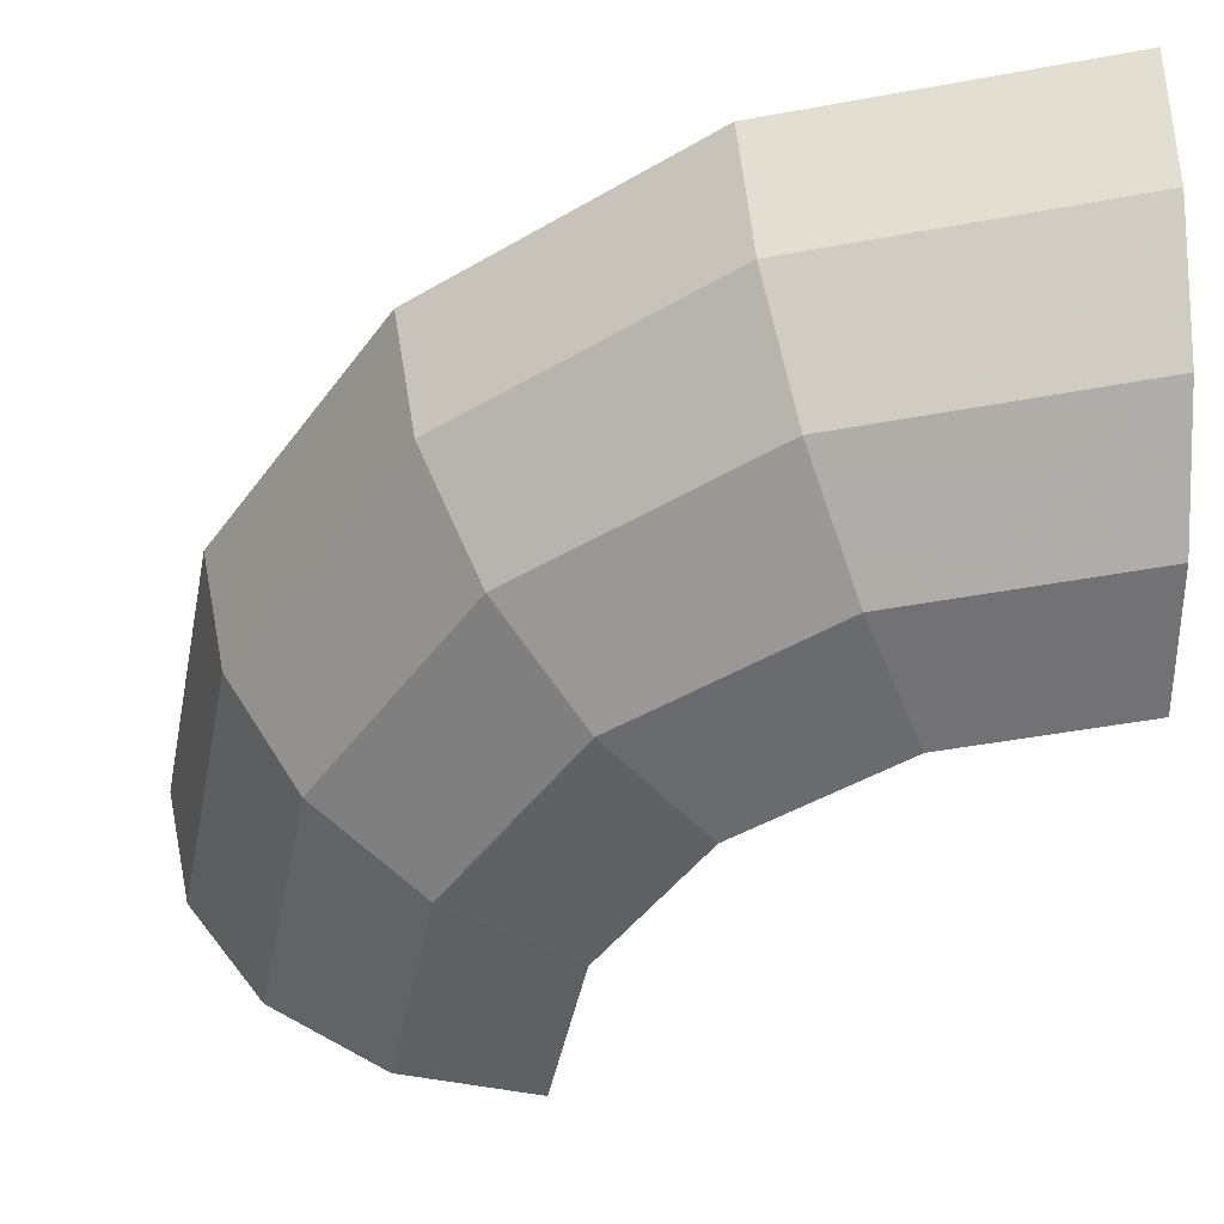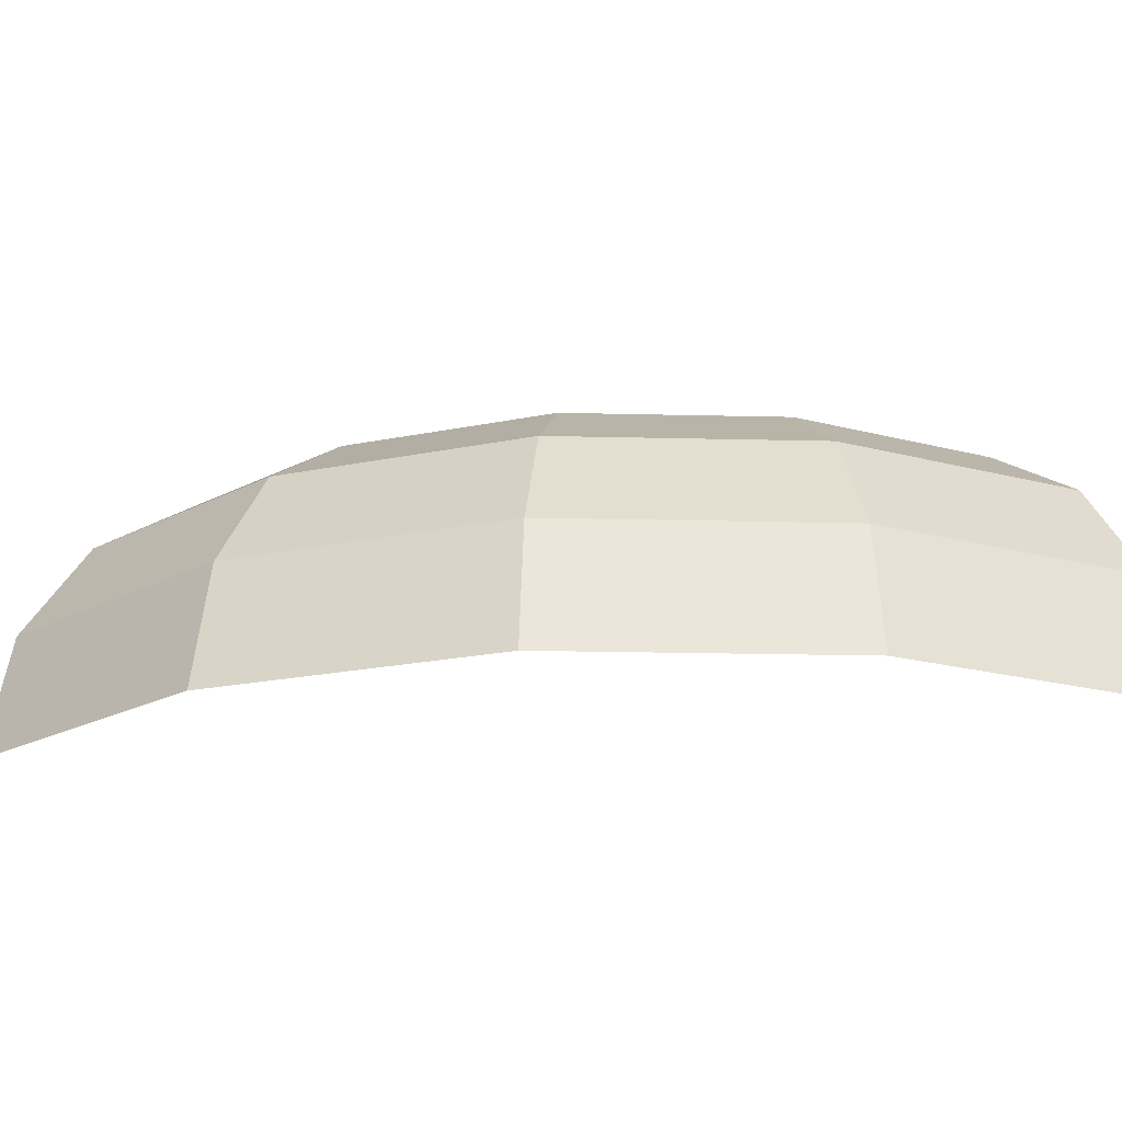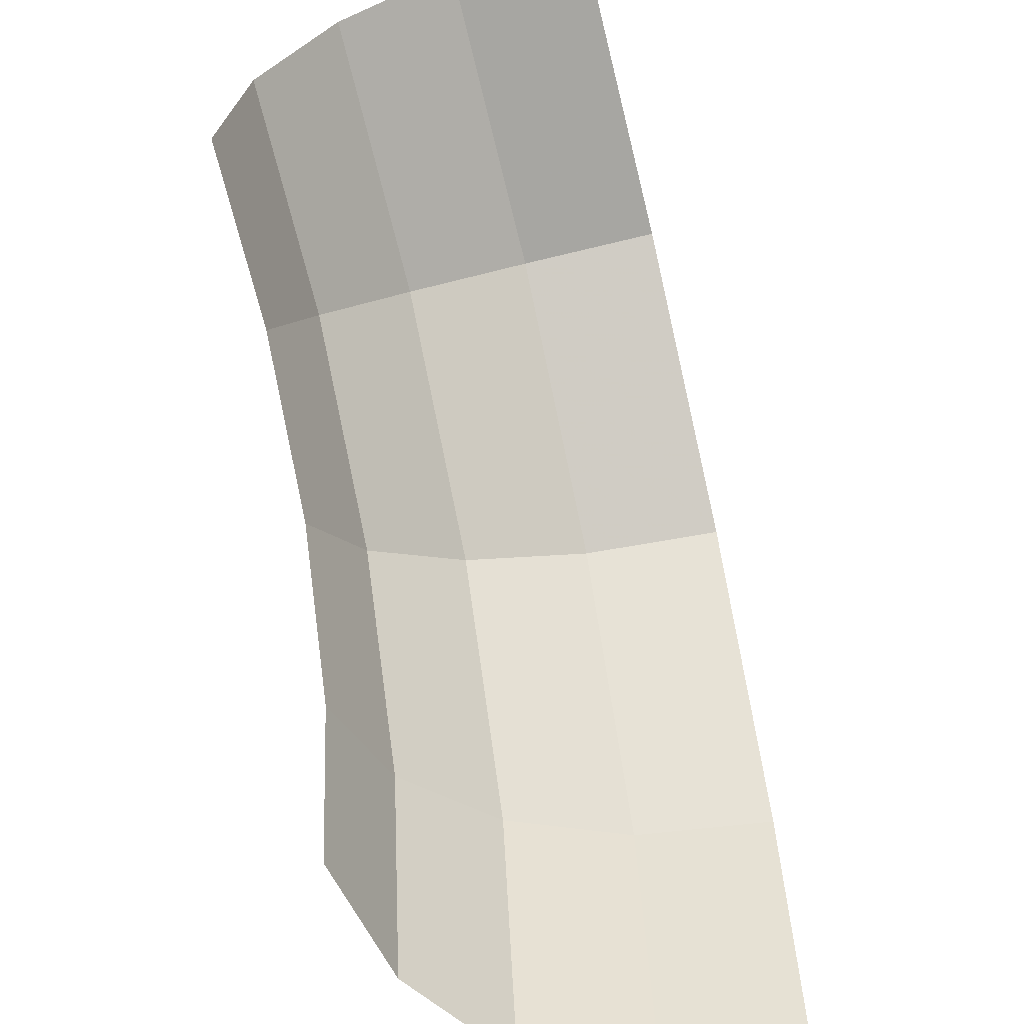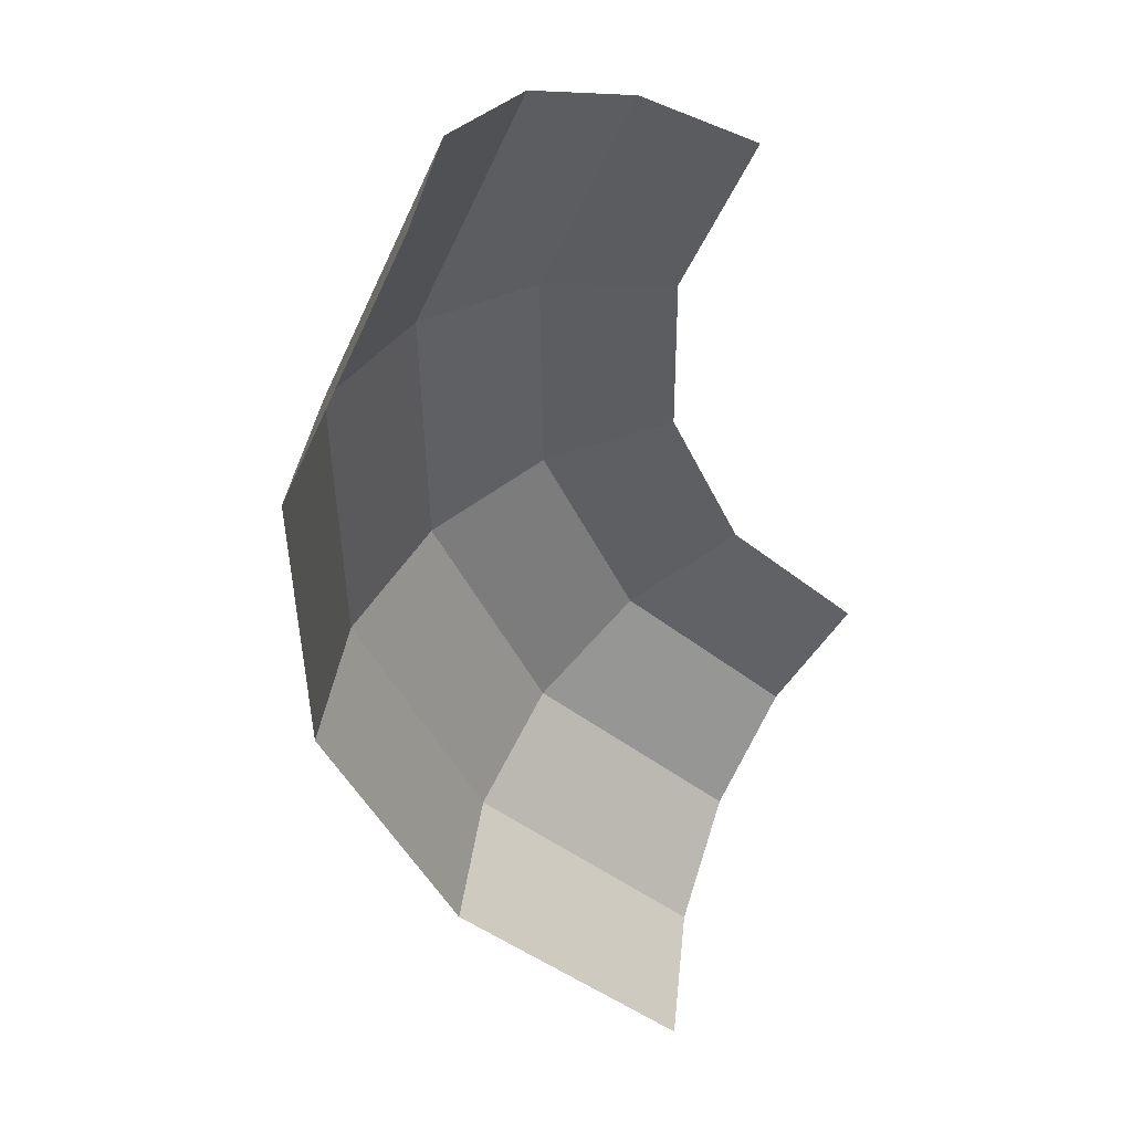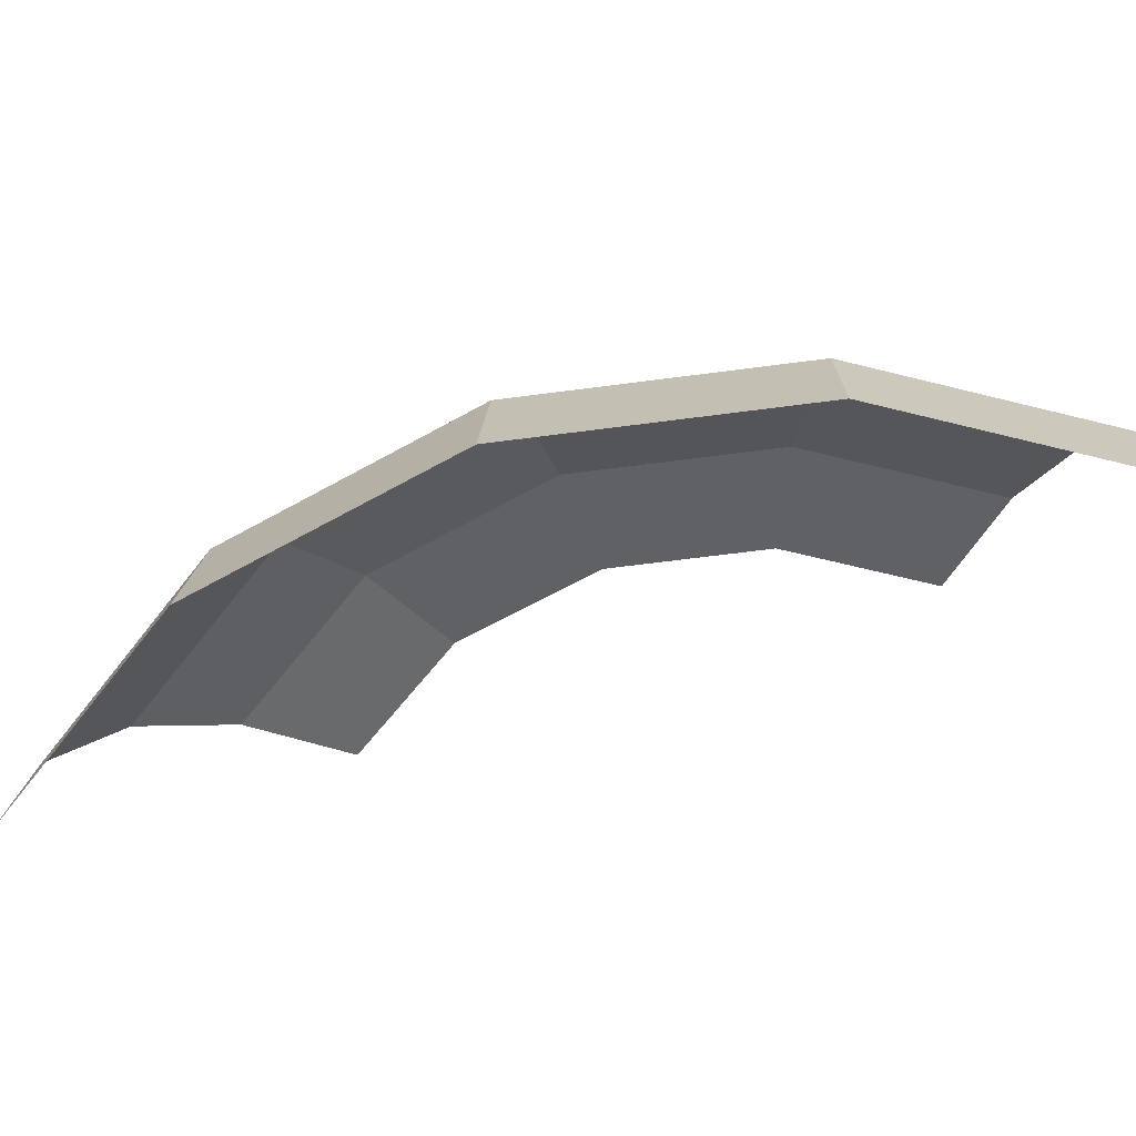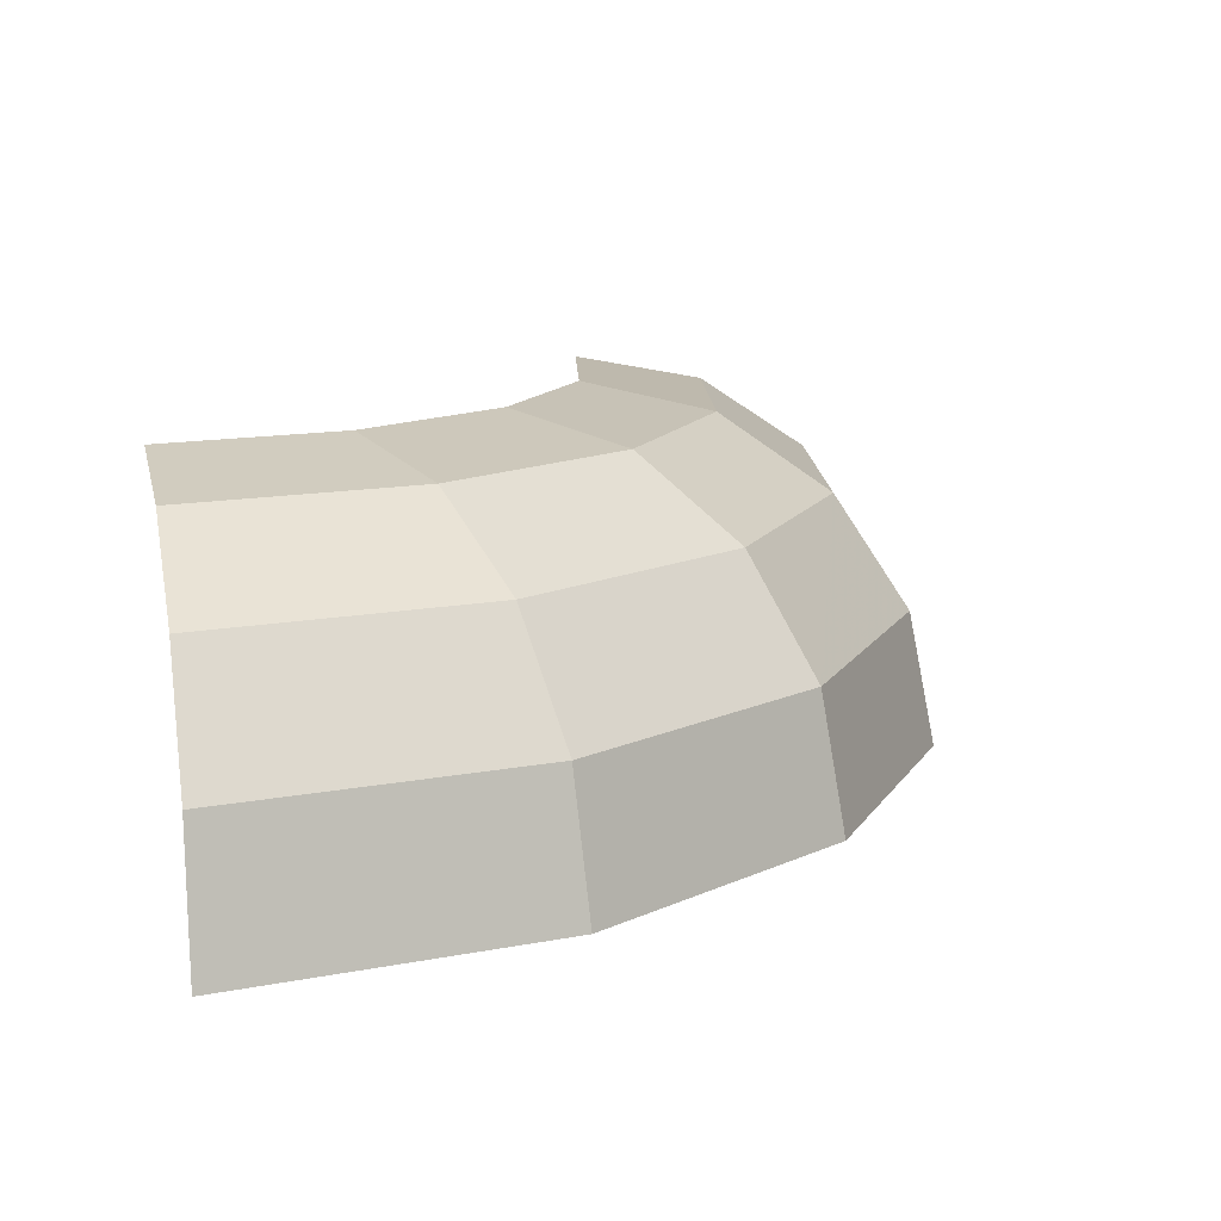
<metadata>
{"format":"obj","ext":"obj","renderer":"f3d","projection":"perspective","resolution":1024,"background":"white","views":[{"elev":45.5,"azim":178.8,"up":"+Z"},{"elev":-21.4,"azim":53.8,"up":"+Y"},{"elev":-60.1,"azim":-75.8,"up":"+Z"},{"elev":-42.0,"azim":146.8,"up":"+Y"},{"elev":-59.4,"azim":64.1,"up":"+Y"},{"elev":13.0,"azim":-13.2,"up":"+Y"}]}
</metadata>
<code>
v 0.05 0.0375 0
v 0.04619 0.0375 0.01913
v 0.05946 0.03465 0.02463
v 0.06435 0.03465 0
v 0.06435 0.03465 0
v 0.05946 0.03465 0.02463
v 0.07069 0.02652 0.02928
v 0.07651 0.02652 0
v 0.07651 0.02652 0
v 0.07069 0.02652 0.02928
v 0.0782 0.01435 0.0324
v 0.08464 0.01435 0
v 0.08464 0.01435 0
v 0.0782 0.01435 0.0324
v 0.08084 0 0.03349
v 0.0875 0 0
v 0.04619 0.0375 0.01913
v 0.03535 0.0375 0.03535
v 0.0455 0.03465 0.0455
v 0.05946 0.03465 0.02463
v 0.05946 0.03465 0.02463
v 0.0455 0.03465 0.0455
v 0.05411 0.02652 0.05411
v 0.07069 0.02652 0.02928
v 0.07069 0.02652 0.02928
v 0.05411 0.02652 0.05411
v 0.05985 0.01435 0.05985
v 0.0782 0.01435 0.0324
v 0.0782 0.01435 0.0324
v 0.05985 0.01435 0.05985
v 0.06187 0 0.06187
v 0.08084 0 0.03349
v 0.03535 0.0375 0.03535
v 0.01913 0.0375 0.04619
v 0.02463 0.03465 0.05946
v 0.0455 0.03465 0.0455
v 0.0455 0.03465 0.0455
v 0.02463 0.03465 0.05946
v 0.02928 0.02652 0.07069
v 0.05411 0.02652 0.05411
v 0.05411 0.02652 0.05411
v 0.02928 0.02652 0.07069
v 0.0324 0.01435 0.0782
v 0.05985 0.01435 0.05985
v 0.05985 0.01435 0.05985
v 0.0324 0.01435 0.0782
v 0.03349 0 0.08084
v 0.06187 0 0.06187
v 0.01913 0.0375 0.04619
v 0 0.0375 0.05
v 0 0.03465 0.06435
v 0.02463 0.03465 0.05946
v 0.02463 0.03465 0.05946
v 0 0.03465 0.06435
v 0 0.02652 0.07651
v 0.02928 0.02652 0.07069
v 0.02928 0.02652 0.07069
v 0 0.02652 0.07651
v 0 0.01435 0.08464
v 0.0324 0.01435 0.0782
v 0.0324 0.01435 0.0782
v 0 0.01435 0.08464
v 0 0 0.0875
v 0.03349 0 0.08084
g mesh51385
f 1 2 3
f 3 4 1
f 5 6 7
f 7 8 5
f 9 10 11
f 11 12 9
f 13 14 15
f 15 16 13
f 17 18 19
f 19 20 17
f 21 22 23
f 23 24 21
f 25 26 27
f 27 28 25
f 29 30 31
f 31 32 29
f 33 34 35
f 35 36 33
f 37 38 39
f 39 40 37
f 41 42 43
f 43 44 41
f 45 46 47
f 47 48 45
f 49 50 51
f 51 52 49
f 53 54 55
f 55 56 53
f 57 58 59
f 59 60 57
f 61 62 63
f 63 64 61

</code>
